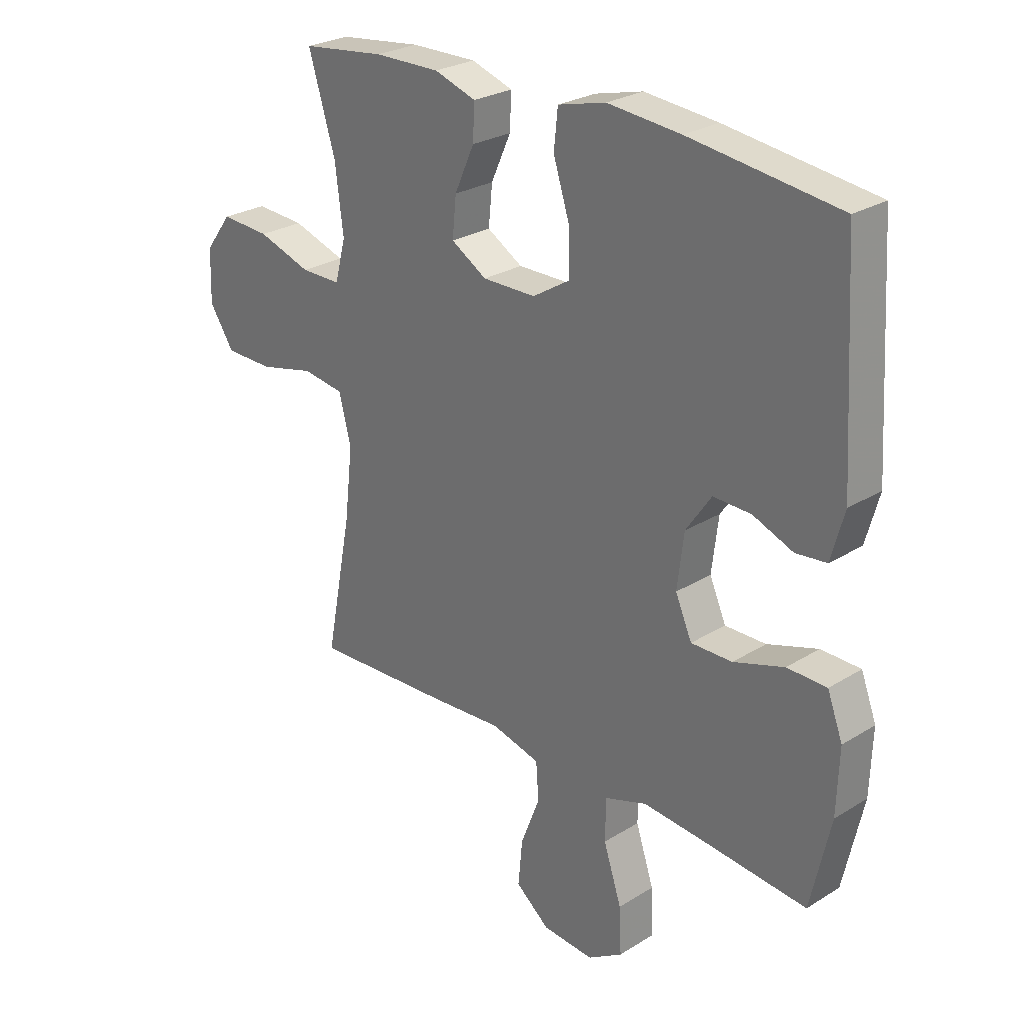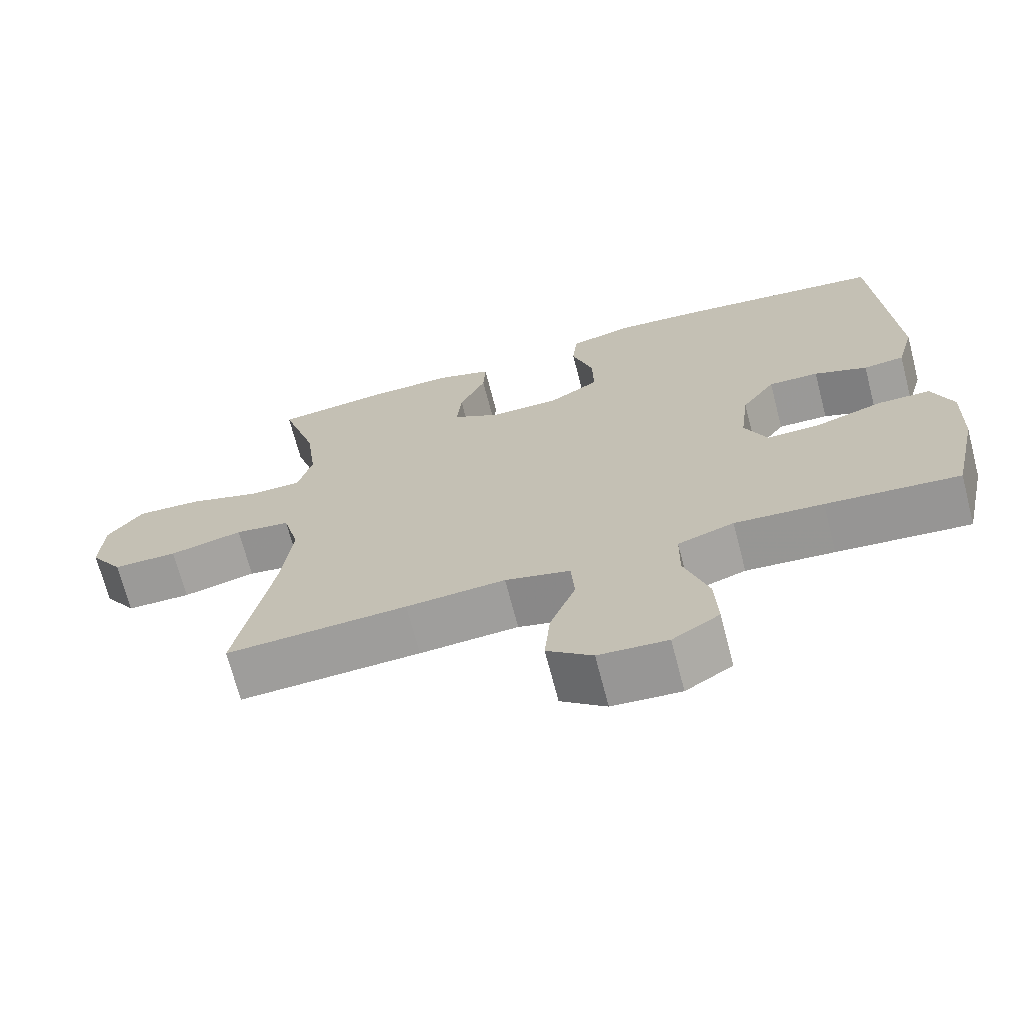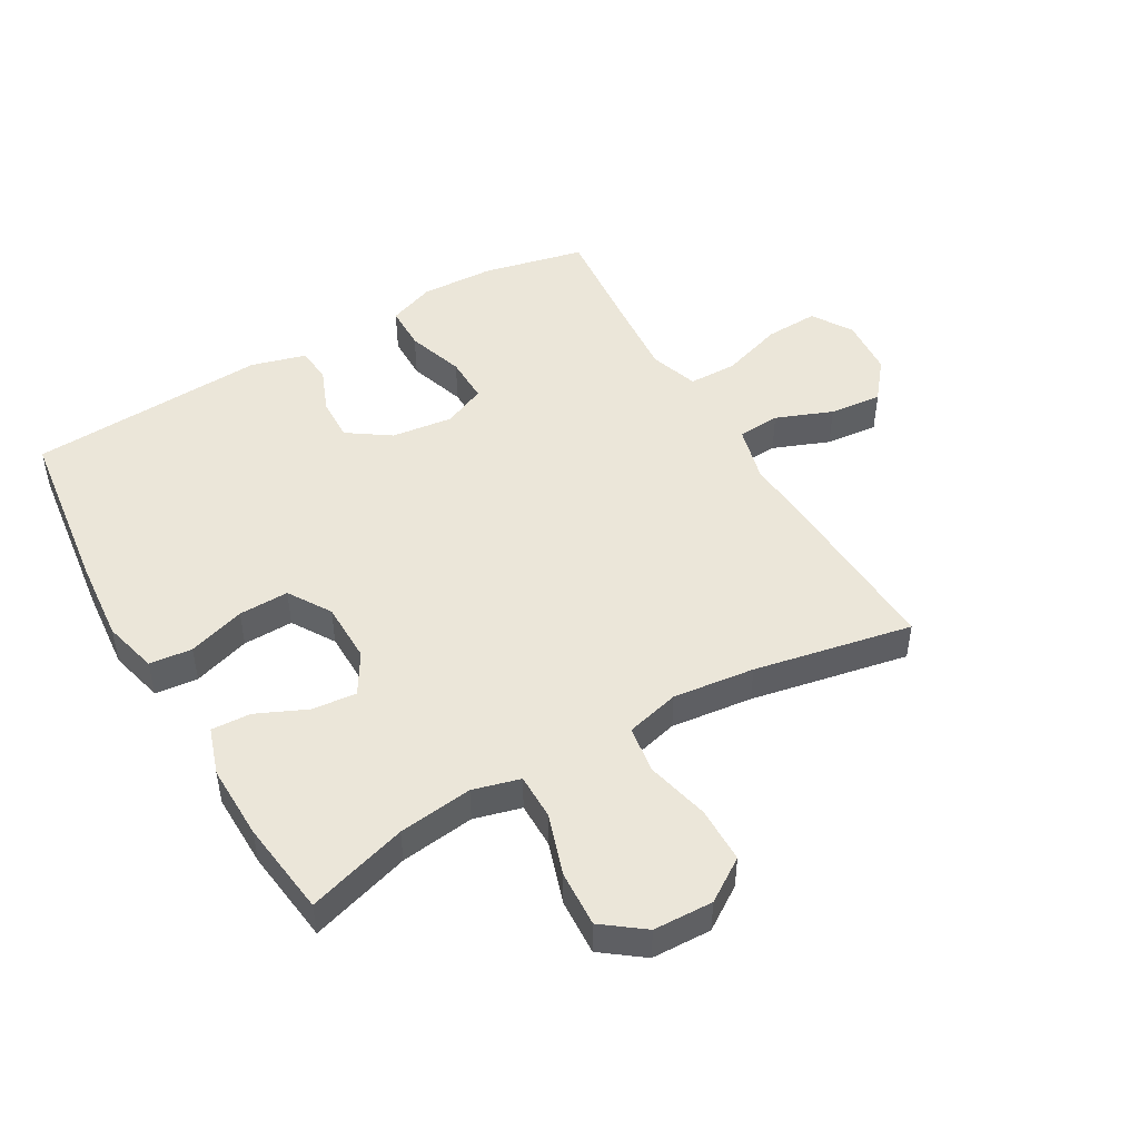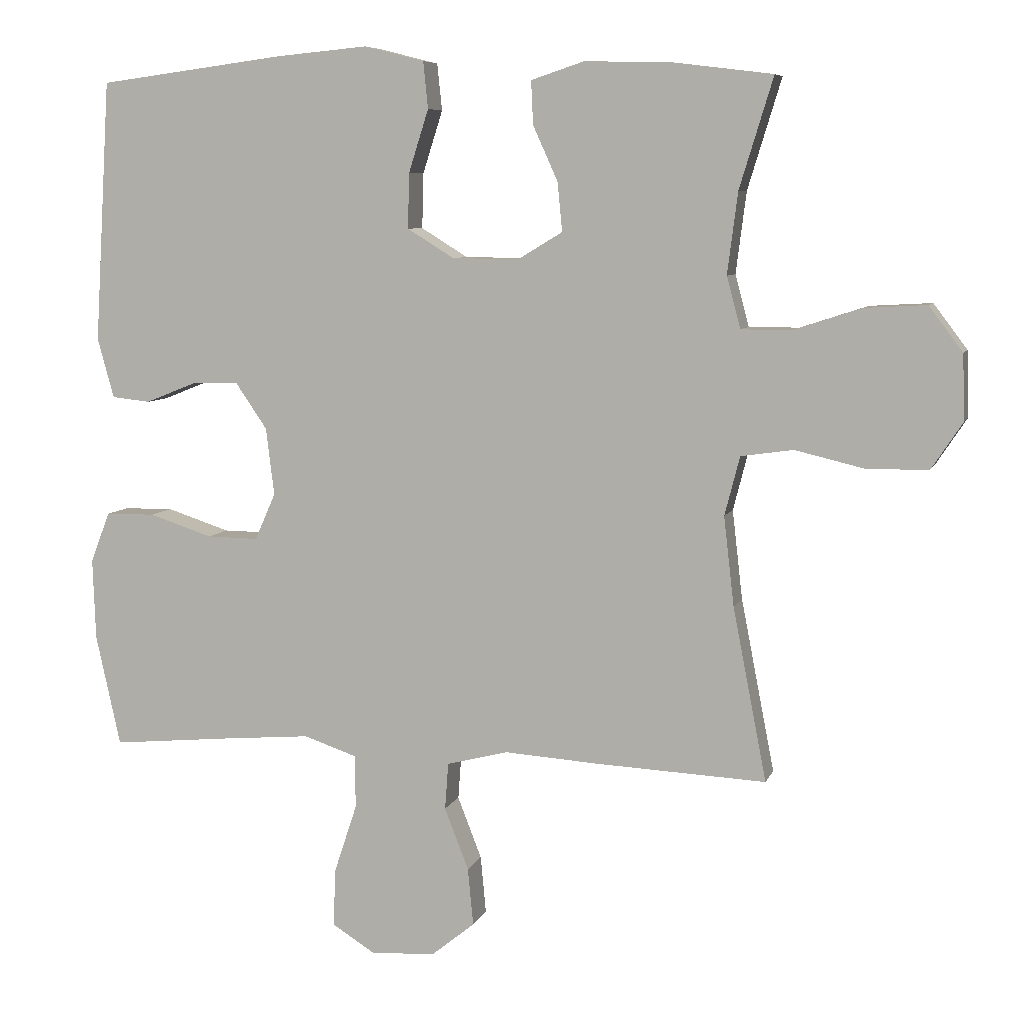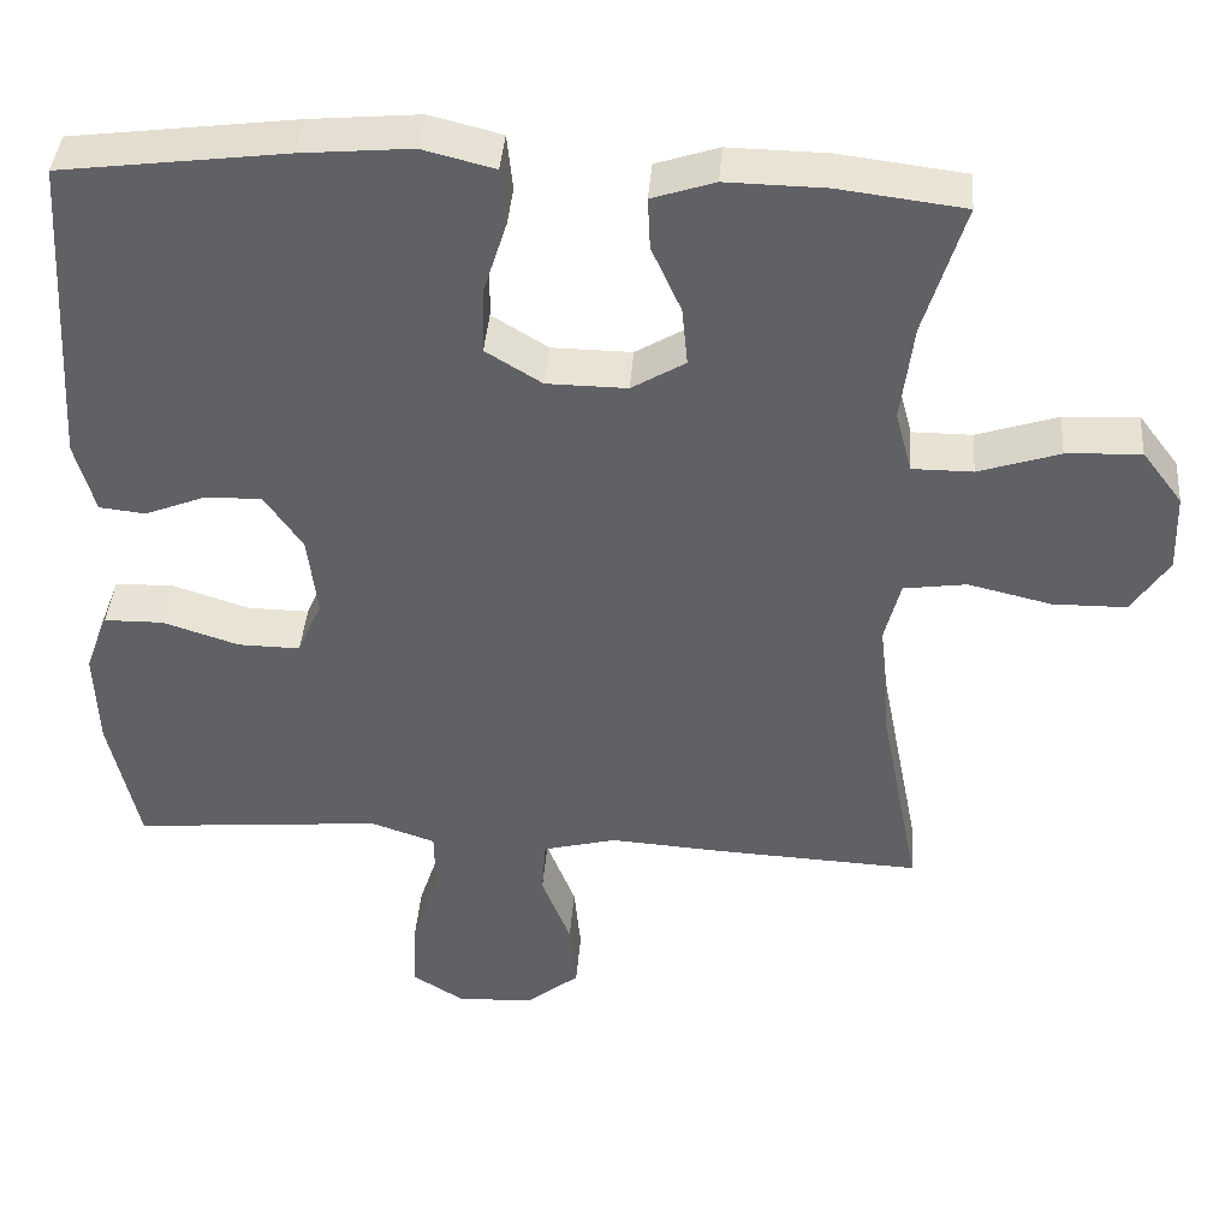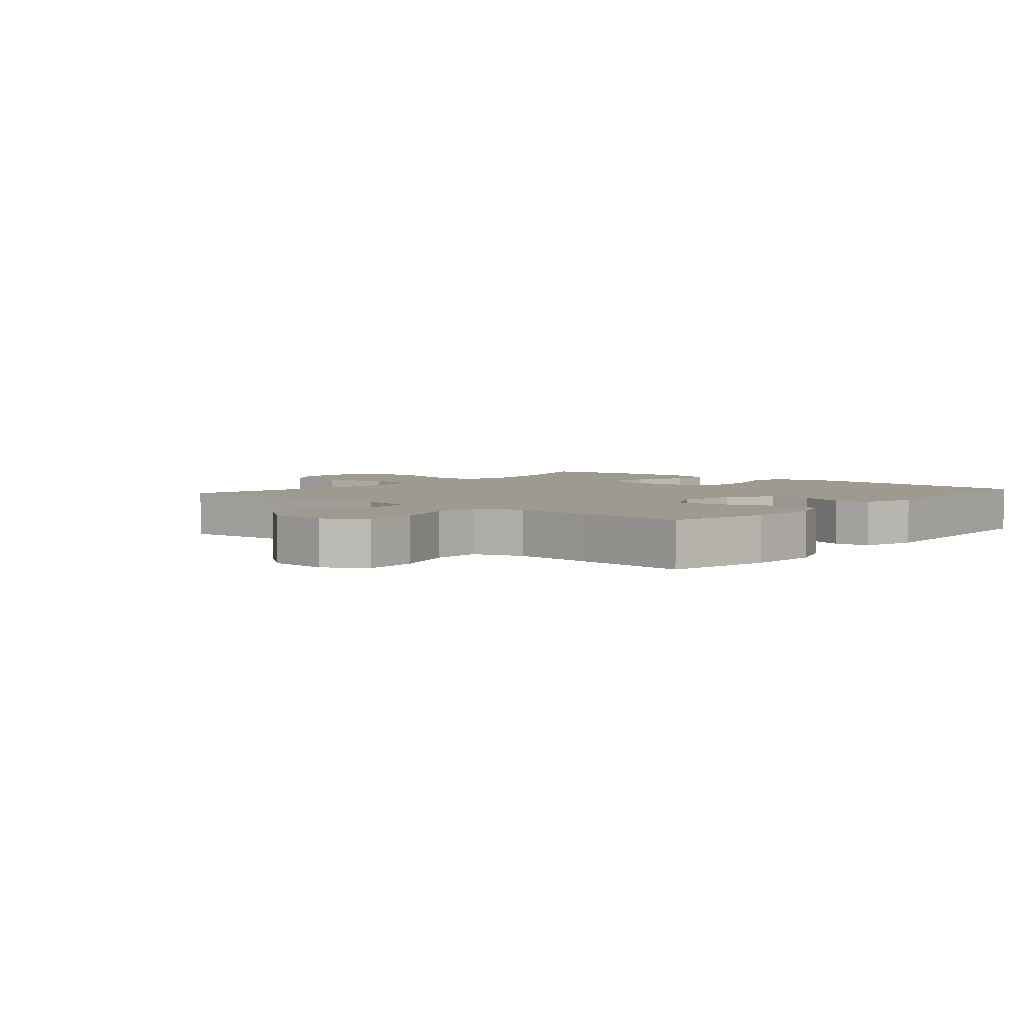
<metadata>
{"format":"obj","ext":"obj","renderer":"f3d","projection":"perspective","resolution":1024,"background":"white","views":[{"elev":26.5,"azim":-134.1,"up":"+Z"},{"elev":-69.7,"azim":-165.4,"up":"+Z"},{"elev":48.0,"azim":60.0,"up":"+Y"},{"elev":7.2,"azim":15.1,"up":"+Z"},{"elev":40.7,"azim":4.4,"up":"+Z"},{"elev":3.9,"azim":-140.0,"up":"+Y"}]}
</metadata>
<code>
v 0.5 0.07 0.5
v 0.451 0.07 0.34
v 0.436 0.07 0.222
v 0.456 0.07 0.147
v 0.529 0.07 0.147
v 0.627 0.07 0.179
v 0.717 0.07 0.184
v 0.766 0.07 0.119
v 0.769 0.07 0.024
v 0.724 0.07 -0.044
v 0.635 0.07 -0.045
v 0.534 0.07 -0.021
v 0.458 0.07 -0.032
v 0.436 0.07 -0.118
v 0.451 0.07 -0.248
v 0.5 0.07 -0.5
v 0.251 0.07 -0.488
v 0.115 0.07 -0.479
v 0.026 0.07 -0.502
v 0.021 0.07 -0.57
v 0.056 0.07 -0.66
v 0.064 0.07 -0.744
v 0.002 0.07 -0.794
v -0.092 0.07 -0.801
v -0.156 0.07 -0.761
v -0.152 0.07 -0.676
v -0.119 0.07 -0.576
v -0.12 0.07 -0.499
v -0.197 0.07 -0.473
v -0.318 0.07 -0.483
v -0.5 0.07 -0.5
v -0.536 0.07 -0.337
v -0.54 0.07 -0.22
v -0.512 0.07 -0.146
v -0.44 0.07 -0.145
v -0.348 0.07 -0.175
v -0.273 0.07 -0.176
v -0.243 0.07 -0.108
v -0.255 0.07 -0.01
v -0.301 0.07 0.057
v -0.37 0.07 0.055
v -0.443 0.07 0.026
v -0.499 0.07 0.032
v -0.523 0.07 0.119
v -0.5 0.07 0.5
v -0.228 0.07 0.535
v -0.095 0.07 0.547
v -0.008 0.07 0.525
v -0.001 0.07 0.457
v -0.03 0.07 0.366
v -0.032 0.07 0.286
v 0.036 0.07 0.244
v 0.133 0.07 0.243
v 0.198 0.07 0.282
v 0.191 0.07 0.353
v 0.155 0.07 0.433
v 0.152 0.07 0.496
v 0.228 0.07 0.521
v 0.348 0.07 0.519
v 0.5 0 0.5
v 0.451 0 0.34
v 0.436 0 0.222
v 0.456 0 0.147
v 0.529 0 0.147
v 0.627 0 0.179
v 0.717 0 0.184
v 0.766 0 0.119
v 0.769 0 0.024
v 0.724 0 -0.044
v 0.635 0 -0.045
v 0.534 0 -0.021
v 0.458 0 -0.032
v 0.436 0 -0.118
v 0.451 0 -0.248
v 0.5 0 -0.5
v 0.251 0 -0.488
v 0.115 0 -0.479
v 0.026 0 -0.502
v 0.021 0 -0.57
v 0.056 0 -0.66
v 0.064 0 -0.744
v 0.002 0 -0.794
v -0.092 0 -0.801
v -0.156 0 -0.761
v -0.152 0 -0.676
v -0.119 0 -0.576
v -0.12 0 -0.499
v -0.197 0 -0.473
v -0.318 0 -0.483
v -0.5 0 -0.5
v -0.536 0 -0.337
v -0.54 0 -0.22
v -0.512 0 -0.146
v -0.44 0 -0.145
v -0.348 0 -0.175
v -0.273 0 -0.176
v -0.243 0 -0.108
v -0.255 0 -0.01
v -0.301 0 0.057
v -0.37 0 0.055
v -0.443 0 0.026
v -0.499 0 0.032
v -0.523 0 0.119
v -0.5 0 0.5
v -0.228 0 0.535
v -0.095 0 0.547
v -0.008 0 0.525
v -0.001 0 0.457
v -0.03 0 0.366
v -0.032 0 0.286
v 0.036 0 0.244
v 0.133 0 0.243
v 0.198 0 0.282
v 0.191 0 0.353
v 0.155 0 0.433
v 0.152 0 0.496
v 0.228 0 0.521
v 0.348 0 0.519
f 58 59 1 2
f 55 56 57 58
f 54 55 58 2
f 53 54 2 3
f 52 53 3 4
f 47 48 49 50
f 47 50 51
f 46 47 51
f 45 46 51
f 44 45 51 52
f 41 42 43 44
f 40 41 44 52
f 33 34 35 36
f 33 36 37
f 30 31 32 33
f 29 30 33 37
f 28 29 37 38
f 24 25 26 27
f 24 27 28
f 23 24 28
f 20 21 22 23
f 19 20 23 28
f 18 19 28 38
f 15 16 17 18
f 14 15 18 38
f 9 10 11 12
f 9 12 13
f 8 9 13
f 5 6 7 8
f 4 5 8 13
f 39 40 52 4
f 14 38 39
f 4 13 14 39
f 61 60 118 117
f 117 116 115 114
f 61 117 114 113
f 62 61 113 112
f 63 62 112 111
f 109 108 107 106
f 110 109 106
f 110 106 105
f 110 105 104
f 111 110 104 103
f 103 102 101 100
f 111 103 100 99
f 95 94 93 92
f 96 95 92
f 92 91 90 89
f 96 92 89 88
f 97 96 88 87
f 86 85 84 83
f 87 86 83
f 87 83 82
f 82 81 80 79
f 87 82 79 78
f 97 87 78 77
f 77 76 75 74
f 97 77 74 73
f 71 70 69 68
f 72 71 68
f 72 68 67
f 67 66 65 64
f 72 67 64 63
f 63 111 99 98
f 98 97 73
f 98 73 72 63
f 1 60 61 2
f 2 61 62 3
f 3 62 63 4
f 4 63 64 5
f 5 64 65 6
f 6 65 66 7
f 7 66 67 8
f 8 67 68 9
f 9 68 69 10
f 10 69 70 11
f 11 70 71 12
f 12 71 72 13
f 13 72 73 14
f 14 73 74 15
f 15 74 75 16
f 16 75 76 17
f 17 76 77 18
f 18 77 78 19
f 19 78 79 20
f 20 79 80 21
f 21 80 81 22
f 22 81 82 23
f 23 82 83 24
f 24 83 84 25
f 25 84 85 26
f 26 85 86 27
f 27 86 87 28
f 28 87 88 29
f 29 88 89 30
f 30 89 90 31
f 31 90 91 32
f 32 91 92 33
f 33 92 93 34
f 34 93 94 35
f 35 94 95 36
f 36 95 96 37
f 37 96 97 38
f 38 97 98 39
f 39 98 99 40
f 40 99 100 41
f 41 100 101 42
f 42 101 102 43
f 43 102 103 44
f 44 103 104 45
f 45 104 105 46
f 46 105 106 47
f 47 106 107 48
f 48 107 108 49
f 49 108 109 50
f 50 109 110 51
f 51 110 111 52
f 52 111 112 53
f 53 112 113 54
f 54 113 114 55
f 55 114 115 56
f 56 115 116 57
f 57 116 117 58
f 58 117 118 59
f 59 118 60 1

</code>
